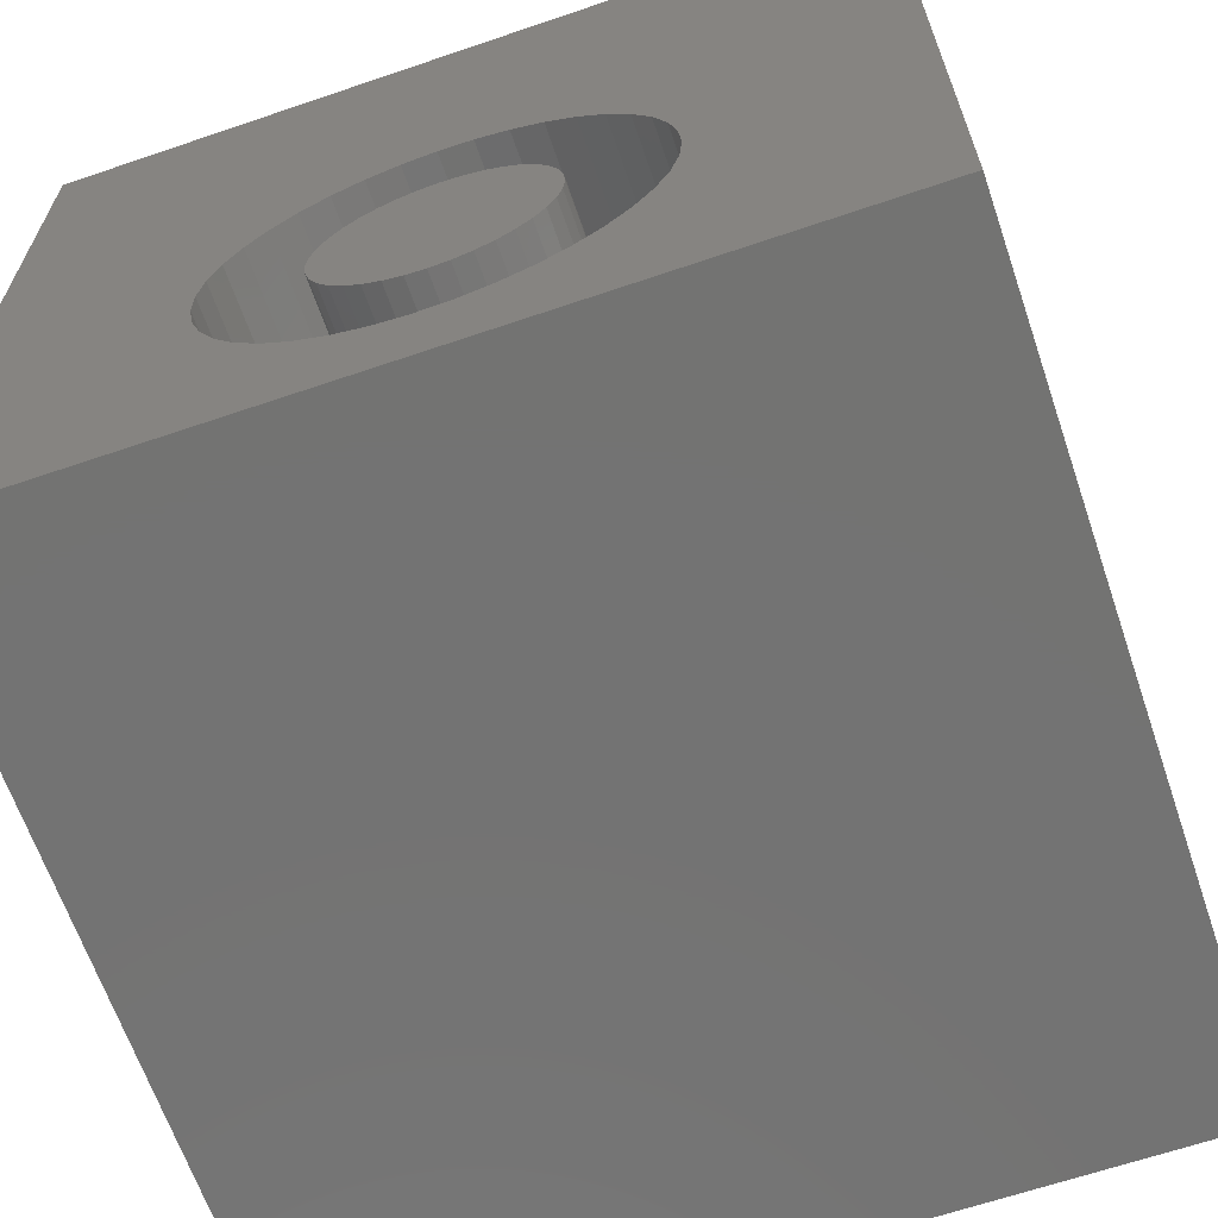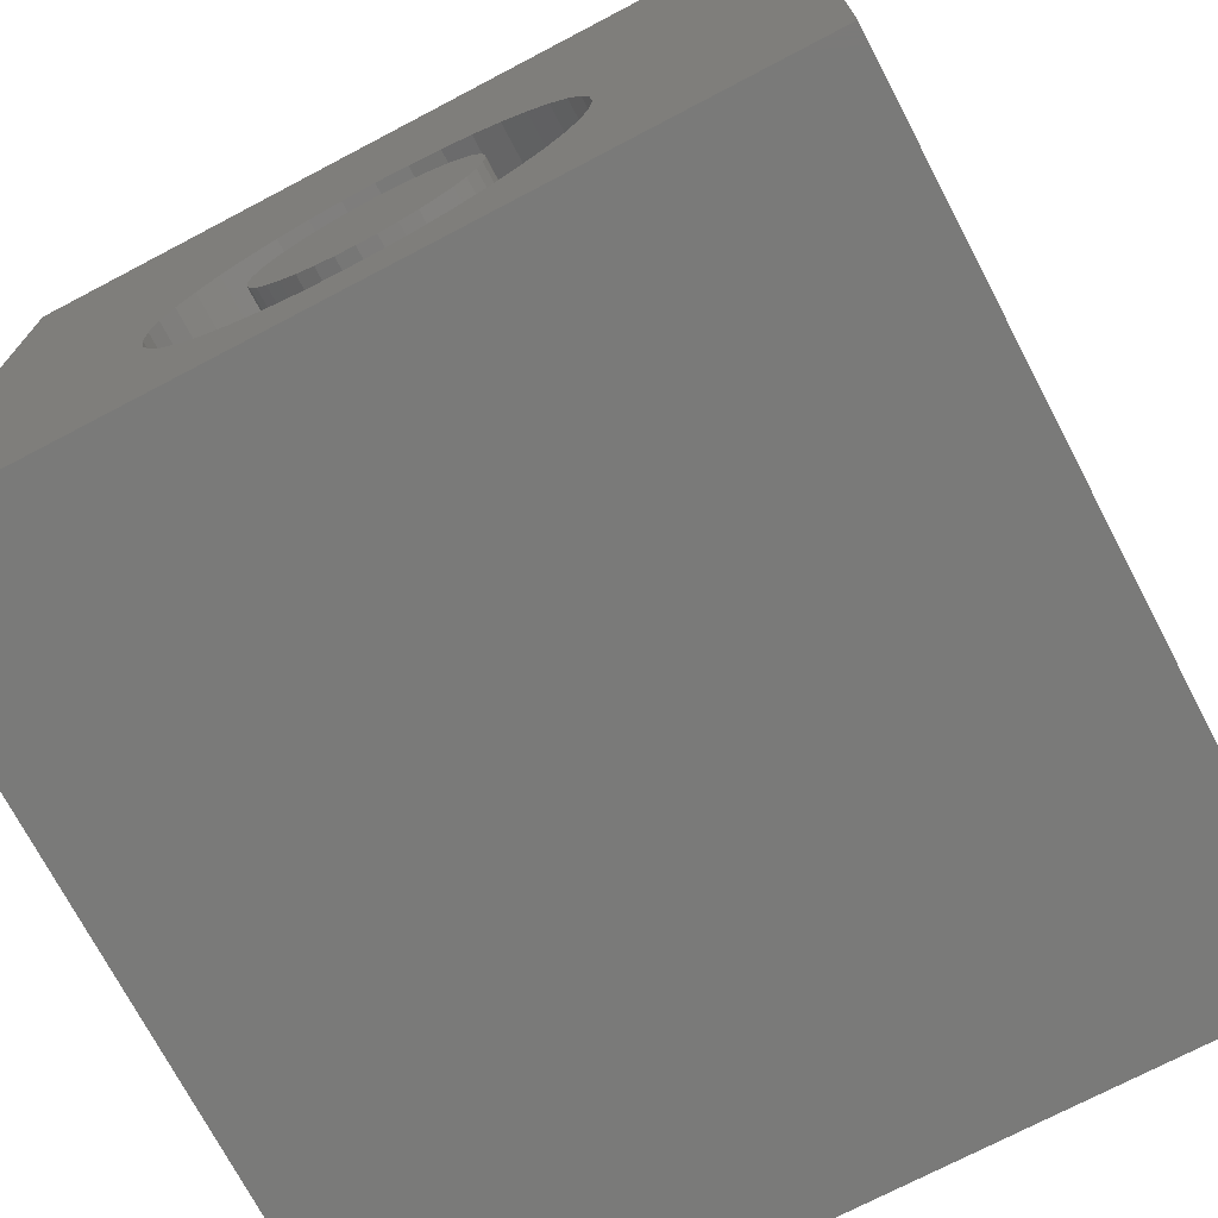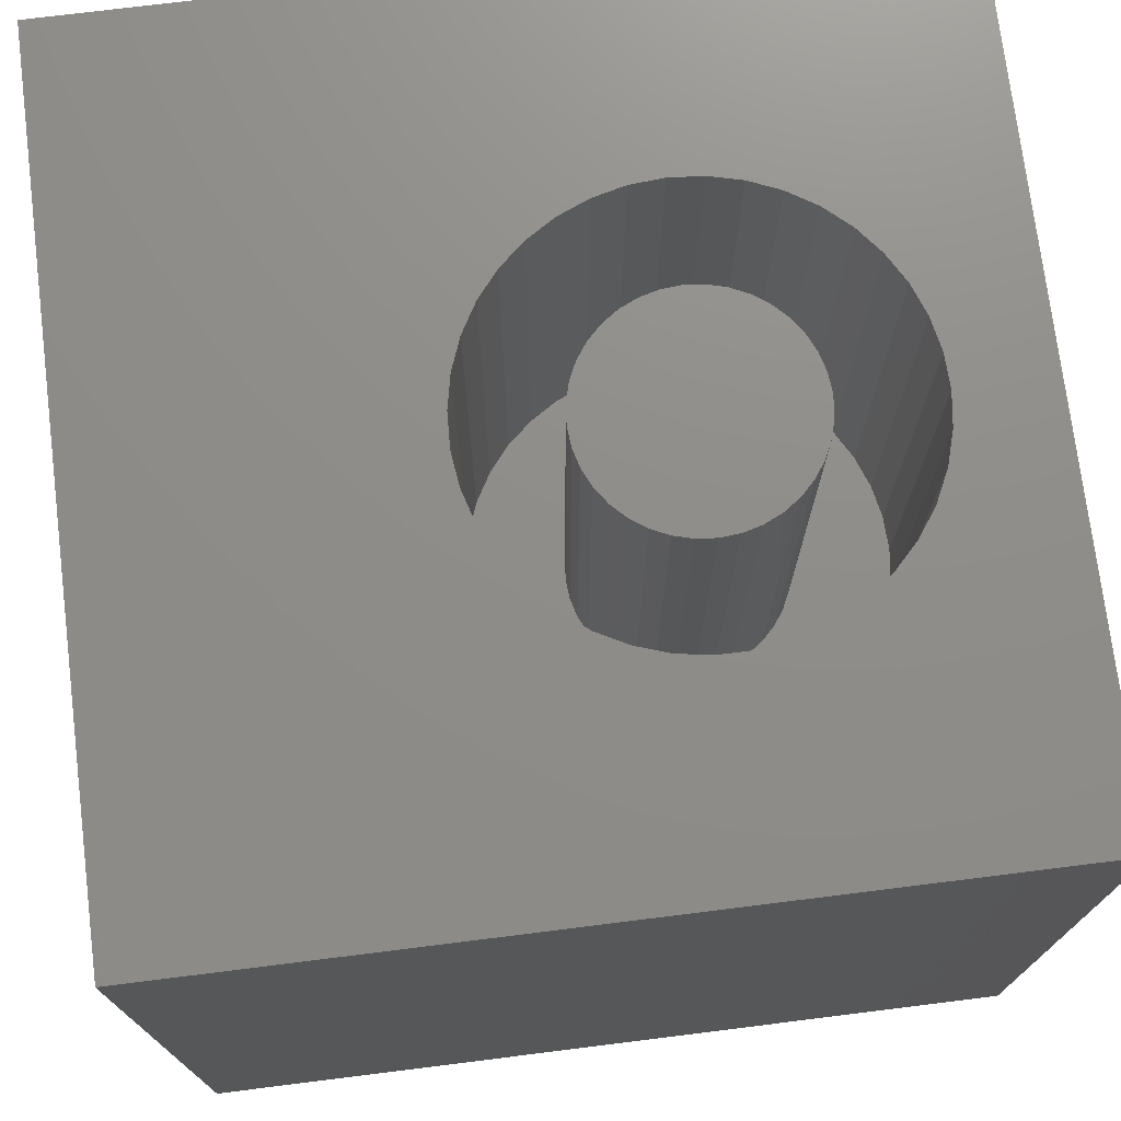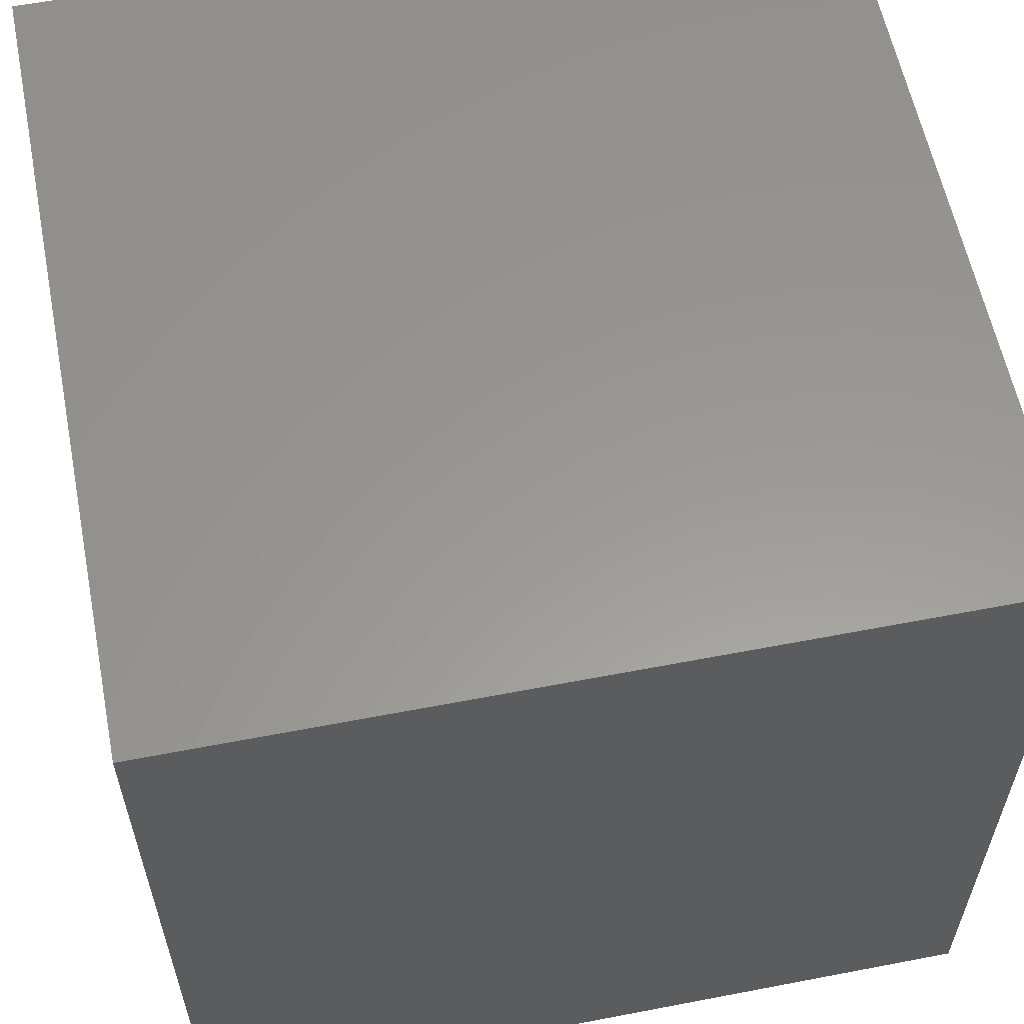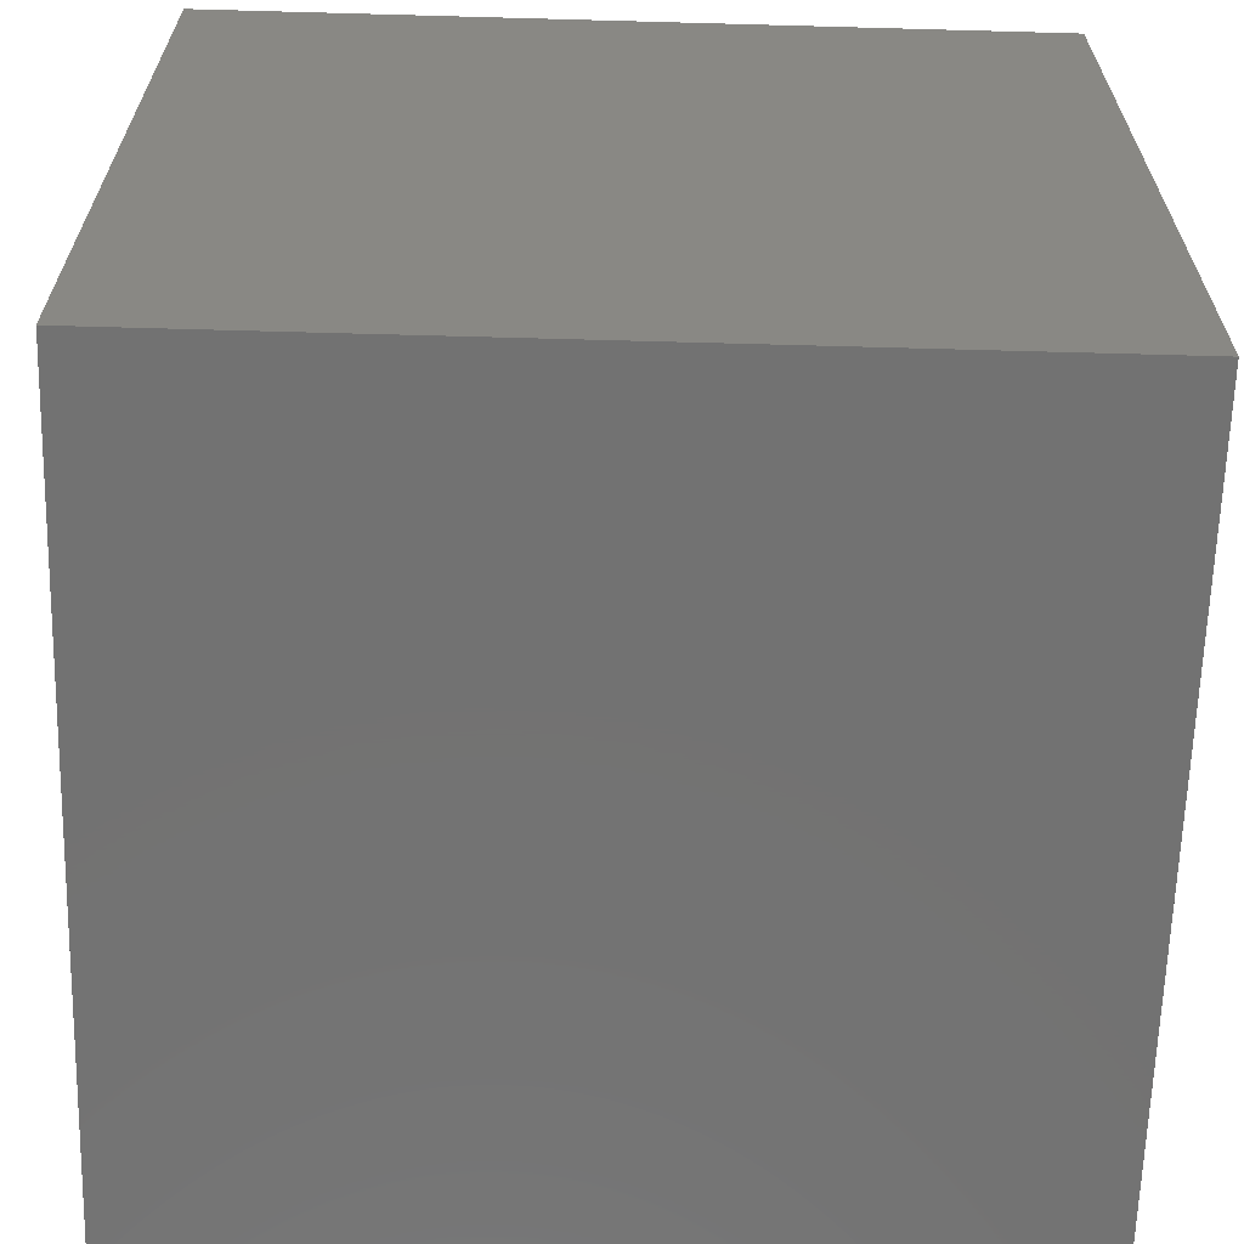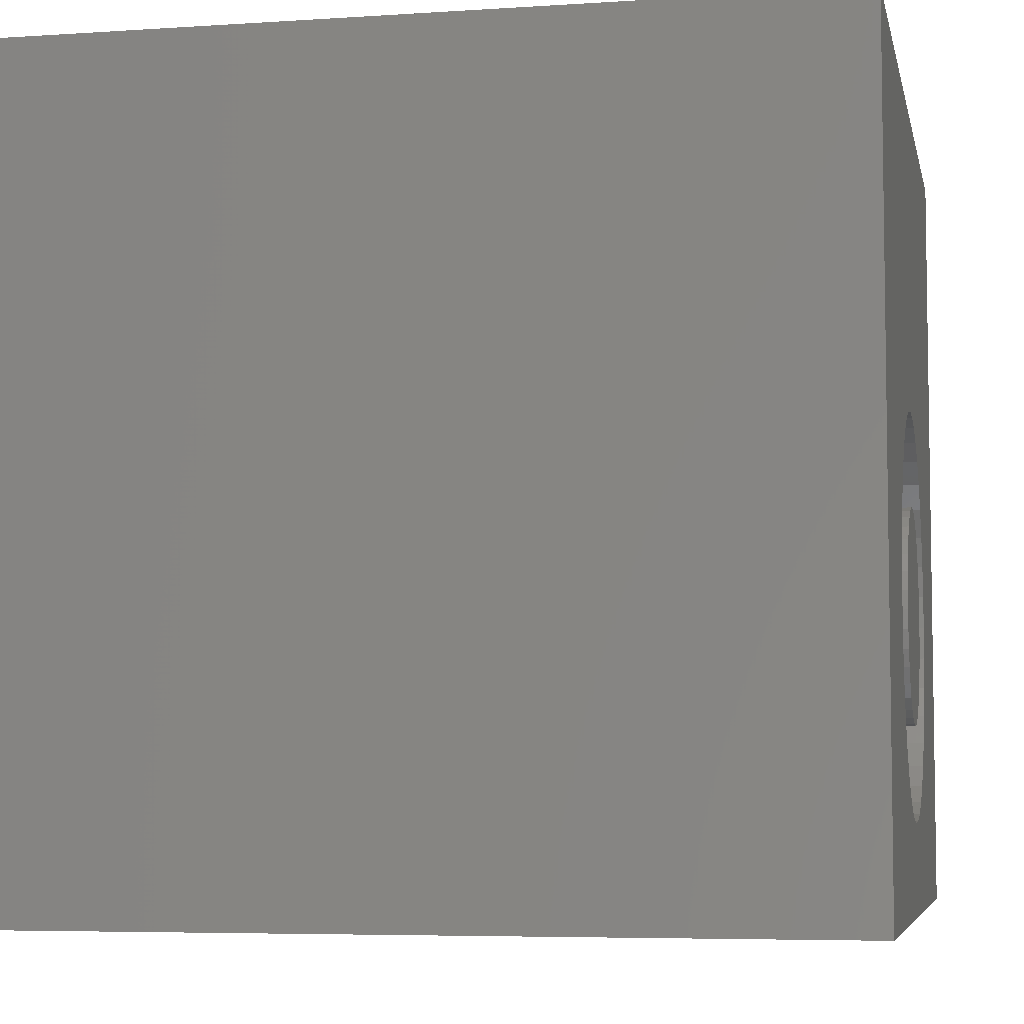
<metadata>
{"format":"stl","ext":"stl","renderer":"f3d","projection":"perspective","resolution":1024,"background":"white","views":[{"elev":-65.1,"azim":18.9,"up":"+Y"},{"elev":-72.9,"azim":27.7,"up":"+Y"},{"elev":74.0,"azim":-97.1,"up":"+Z"},{"elev":59.1,"azim":168.8,"up":"+Y"},{"elev":-64.3,"azim":-91.6,"up":"+Y"},{"elev":-5.8,"azim":-78.5,"up":"+Y"}]}
</metadata>
<code>
# stl→obj: 158 verts, 312 faces
v 0 10 10
v 0 10 0
v 0 0 10
v 0 0 0
v 7.155 2.456 10
v 10 0 10
v 7.313 2.826 10
v 7.409 3.216 10
v 6.94 2.116 10
v 6.674 1.815 10
v 6.362 1.561 10
v 5.244 1.137 10
v 4.842 1.121 10
v 4.443 1.169 10
v 4.057 1.281 10
v 6.014 1.36 10
v 5.638 1.217 10
v 3.694 1.453 10
v 3.363 1.682 10
v 3.073 1.96 10
v 3.073 5.274 10
v 2.831 4.953 10
v 2.644 4.597 10
v 3.363 5.553 10
v 3.694 5.781 10
v 4.057 5.953 10
v 5.244 6.098 10
v 10 10 10
v 4.842 6.114 10
v 4.443 6.065 10
v 5.638 6.017 10
v 6.014 5.875 10
v 6.362 5.674 10
v 6.674 5.419 10
v 6.94 5.118 10
v 7.155 4.778 10
v 2.831 2.282 10
v 2.644 2.638 10
v 2.517 3.019 10
v 7.313 4.408 10
v 7.409 4.018 10
v 7.441 3.617 10
v 2.452 3.416 10
v 2.452 3.818 10
v 2.517 4.215 10
v 10 10 0
v 10 0 0
v 7.409 3.216 4.351
v 7.441 3.617 4.351
v 7.409 4.018 4.351
v 7.313 4.408 4.351
v 7.155 4.778 4.351
v 6.94 5.118 4.351
v 6.674 5.419 4.351
v 6.362 5.674 4.351
v 6.014 5.875 4.351
v 5.638 6.017 4.351
v 5.244 6.098 4.351
v 4.842 6.114 4.351
v 4.443 6.065 4.351
v 4.057 5.953 4.351
v 3.694 5.781 4.351
v 3.363 5.553 4.351
v 3.073 5.274 4.351
v 2.831 4.953 4.351
v 2.644 4.597 4.351
v 2.517 4.215 4.351
v 2.452 3.818 4.351
v 2.452 3.416 4.351
v 2.517 3.019 4.351
v 2.644 2.638 4.351
v 2.831 2.282 4.351
v 3.073 1.96 4.351
v 3.363 1.682 4.351
v 3.694 1.453 4.351
v 4.057 1.281 4.351
v 4.443 1.169 4.351
v 4.842 1.121 4.351
v 5.244 1.137 4.351
v 5.638 1.217 4.351
v 6.014 1.36 4.351
v 6.362 1.561 4.351
v 6.674 1.815 4.351
v 6.94 2.116 4.351
v 7.155 2.456 4.351
v 7.313 2.826 4.351
v 3.634 3.848 4.351
v 3.614 3.617 4.351
v 3.634 3.386 4.351
v 3.694 3.163 4.351
v 3.792 2.953 4.351
v 3.925 2.763 4.351
v 4.089 2.599 4.351
v 4.278 2.466 4.351
v 4.488 2.368 4.351
v 4.712 2.309 4.351
v 4.943 2.288 4.351
v 5.174 2.309 4.351
v 5.397 2.368 4.351
v 5.607 2.466 4.351
v 5.797 2.599 4.351
v 5.961 2.763 4.351
v 6.094 2.953 4.351
v 6.192 3.163 4.351
v 6.252 3.386 4.351
v 6.272 3.617 4.351
v 6.252 3.848 4.351
v 6.192 4.072 4.351
v 6.094 4.282 4.351
v 5.961 4.471 4.351
v 5.797 4.635 4.351
v 5.607 4.768 4.351
v 5.397 4.866 4.351
v 5.174 4.926 4.351
v 4.943 4.946 4.351
v 4.712 4.926 4.351
v 4.488 4.866 4.351
v 4.278 4.768 4.351
v 4.089 4.635 4.351
v 3.925 4.471 4.351
v 3.792 4.282 4.351
v 3.694 4.072 4.351
v 6.272 3.617 10
v 6.252 3.386 10
v 6.192 3.163 10
v 6.094 2.953 10
v 5.961 2.763 10
v 5.797 2.599 10
v 5.607 2.466 10
v 5.397 2.368 10
v 5.174 2.309 10
v 4.943 2.288 10
v 4.712 2.309 10
v 4.488 2.368 10
v 4.278 2.466 10
v 4.089 2.599 10
v 3.925 2.763 10
v 3.792 2.953 10
v 3.694 3.163 10
v 3.634 3.386 10
v 3.614 3.617 10
v 3.634 3.848 10
v 3.694 4.072 10
v 3.792 4.282 10
v 3.925 4.471 10
v 4.089 4.635 10
v 4.278 4.768 10
v 4.488 4.866 10
v 4.712 4.926 10
v 4.943 4.946 10
v 5.174 4.926 10
v 5.397 4.866 10
v 5.607 4.768 10
v 5.797 4.635 10
v 5.961 4.471 10
v 6.094 4.282 10
v 6.192 4.072 10
v 6.252 3.848 10
f 1 2 3
f 3 2 4
f 5 6 7
f 7 6 8
f 5 9 6
f 6 9 10
f 6 10 11
f 6 12 13
f 6 13 3
f 3 13 14
f 3 14 15
f 11 16 6
f 6 16 17
f 6 17 12
f 15 18 3
f 3 18 19
f 3 19 20
f 21 1 22
f 22 1 23
f 21 24 1
f 1 24 25
f 1 25 26
f 27 28 29
f 29 28 1
f 29 1 30
f 30 1 26
f 27 31 28
f 28 31 32
f 28 32 33
f 33 34 28
f 28 34 35
f 28 35 36
f 20 37 3
f 3 37 38
f 3 38 39
f 36 40 28
f 28 40 41
f 28 41 6
f 6 41 42
f 6 42 8
f 39 43 3
f 3 43 44
f 3 44 1
f 1 44 45
f 1 45 23
f 46 28 47
f 47 28 6
f 2 46 4
f 4 46 47
f 28 46 1
f 1 46 2
f 47 6 4
f 4 6 3
f 48 42 49
f 49 42 41
f 49 41 50
f 50 41 40
f 50 40 51
f 51 40 36
f 51 36 52
f 52 36 35
f 52 35 53
f 53 35 34
f 53 34 54
f 54 34 33
f 54 33 55
f 55 33 32
f 55 32 56
f 56 32 31
f 56 31 57
f 57 31 27
f 57 27 58
f 58 27 29
f 58 29 59
f 59 29 30
f 59 30 60
f 60 30 26
f 60 26 61
f 61 26 25
f 61 25 62
f 62 25 24
f 62 24 63
f 63 24 21
f 63 21 64
f 64 21 22
f 64 22 65
f 65 22 23
f 65 23 66
f 66 23 45
f 66 45 67
f 67 45 44
f 67 44 68
f 68 44 43
f 68 43 69
f 69 43 39
f 69 39 70
f 70 39 38
f 70 38 71
f 71 38 37
f 71 37 72
f 72 37 20
f 72 20 73
f 73 20 19
f 73 19 74
f 74 19 18
f 74 18 75
f 75 18 15
f 75 15 76
f 76 15 14
f 76 14 77
f 77 14 13
f 77 13 78
f 78 13 12
f 78 12 79
f 79 12 17
f 79 17 80
f 80 17 16
f 80 16 81
f 81 16 11
f 81 11 82
f 82 11 10
f 82 10 83
f 83 10 9
f 83 9 84
f 84 9 5
f 84 5 85
f 85 5 7
f 85 7 86
f 86 7 8
f 86 8 48
f 48 8 42
f 87 68 88
f 88 68 69
f 88 69 89
f 89 69 70
f 89 70 90
f 90 70 71
f 90 71 91
f 91 71 72
f 91 72 92
f 92 72 73
f 92 73 93
f 93 73 74
f 93 74 94
f 94 74 75
f 94 75 95
f 95 75 76
f 95 76 96
f 96 76 77
f 96 77 97
f 97 77 78
f 97 78 98
f 98 78 79
f 98 79 99
f 79 80 99
f 99 80 81
f 99 81 100
f 100 81 82
f 100 82 101
f 101 82 83
f 101 83 102
f 102 83 84
f 102 84 103
f 103 84 85
f 103 85 104
f 104 85 86
f 104 86 105
f 105 86 48
f 105 48 106
f 106 48 49
f 106 49 107
f 107 49 50
f 107 50 108
f 108 50 51
f 108 51 109
f 109 51 52
f 109 52 110
f 110 52 53
f 110 53 111
f 53 54 111
f 111 54 55
f 111 55 112
f 112 55 56
f 112 56 113
f 113 56 57
f 113 57 114
f 114 57 58
f 114 58 115
f 115 58 59
f 115 59 116
f 116 59 60
f 116 60 117
f 117 60 61
f 117 61 118
f 118 61 62
f 118 62 119
f 119 62 63
f 119 63 120
f 120 63 64
f 120 64 121
f 121 64 65
f 121 65 122
f 122 65 66
f 122 66 87
f 87 66 67
f 87 67 68
f 107 123 106
f 106 123 124
f 106 124 105
f 105 124 125
f 105 125 104
f 104 125 126
f 104 126 103
f 103 126 127
f 103 127 102
f 102 127 128
f 102 128 101
f 101 128 129
f 101 129 100
f 100 129 130
f 100 130 99
f 99 130 131
f 99 131 98
f 98 131 132
f 98 132 97
f 97 132 133
f 97 133 96
f 96 133 134
f 96 134 95
f 95 134 135
f 95 135 94
f 94 135 136
f 94 136 93
f 93 136 137
f 93 137 92
f 92 137 138
f 92 138 91
f 91 138 139
f 91 139 90
f 90 139 140
f 90 140 89
f 89 140 141
f 89 141 88
f 88 141 142
f 88 142 87
f 87 142 143
f 87 143 122
f 122 143 144
f 122 144 121
f 121 144 145
f 121 145 120
f 120 145 146
f 120 146 119
f 119 146 147
f 119 147 118
f 118 147 148
f 118 148 117
f 117 148 149
f 117 149 116
f 116 149 150
f 116 150 115
f 115 150 151
f 115 151 114
f 114 151 152
f 114 152 113
f 113 152 153
f 113 153 112
f 112 153 154
f 112 154 111
f 111 154 155
f 111 155 110
f 110 155 156
f 110 156 109
f 109 156 157
f 109 157 108
f 108 157 158
f 108 158 107
f 107 158 123
f 137 136 126
f 125 124 139
f 139 124 123
f 156 155 139
f 139 155 154
f 125 139 126
f 126 139 138
f 126 138 137
f 123 158 139
f 139 158 157
f 139 157 156
f 154 153 139
f 139 153 152
f 139 152 151
f 151 150 139
f 139 150 149
f 139 149 148
f 147 141 148
f 148 141 140
f 148 140 139
f 145 144 143
f 132 131 133
f 133 131 130
f 133 130 134
f 134 130 129
f 134 129 128
f 147 146 141
f 141 146 145
f 141 145 142
f 142 145 143
f 136 135 126
f 126 135 134
f 126 134 127
f 127 134 128

</code>
